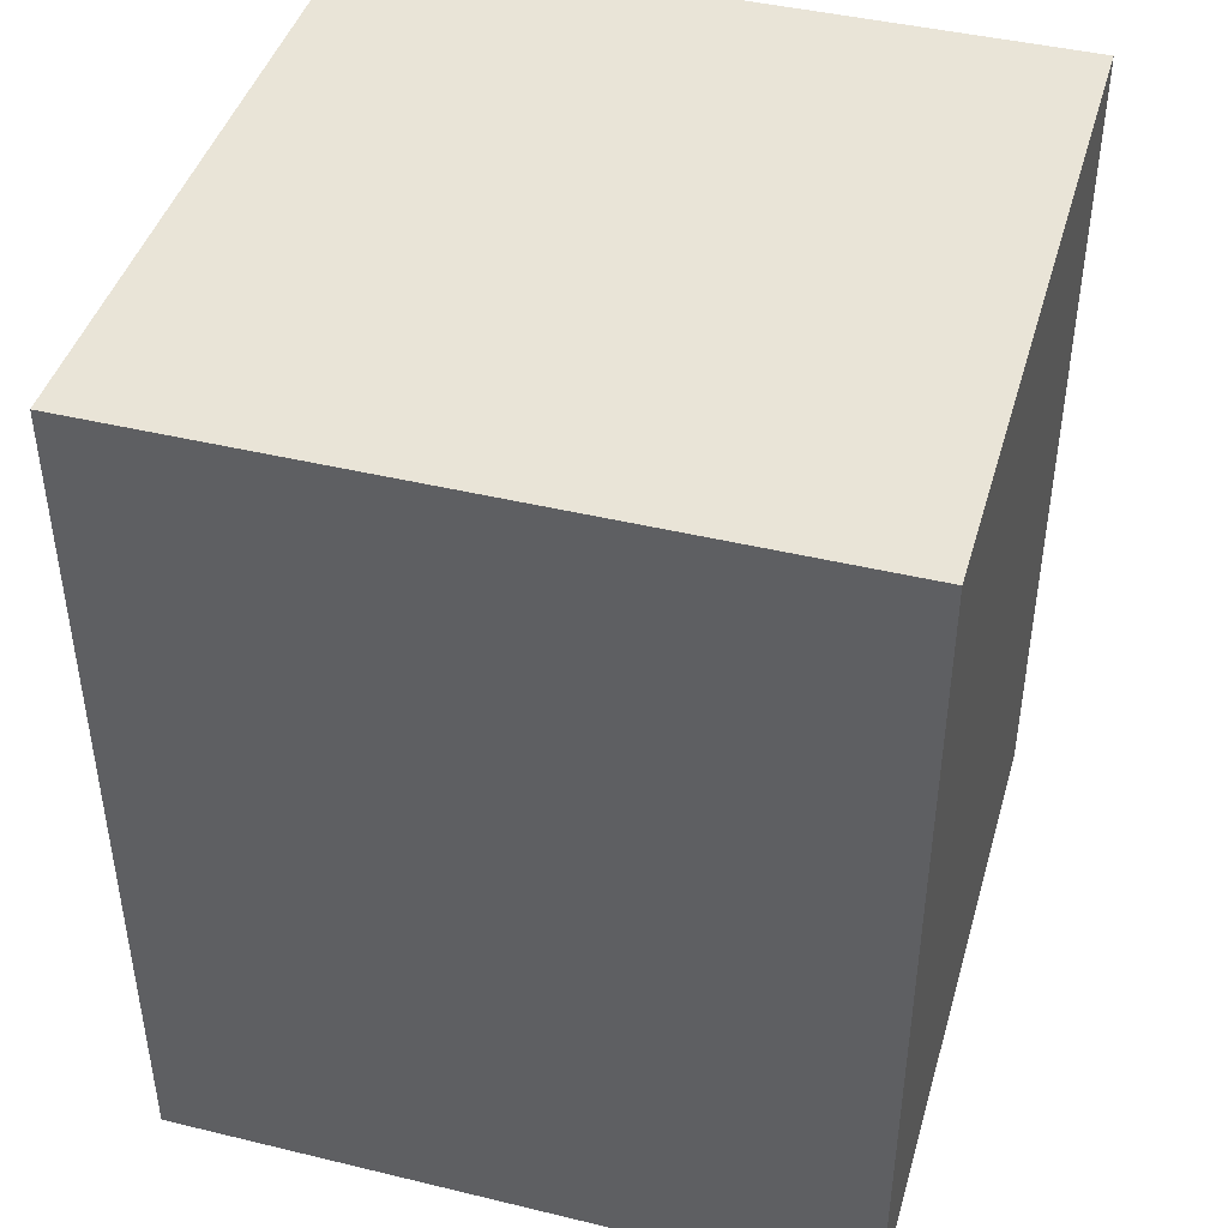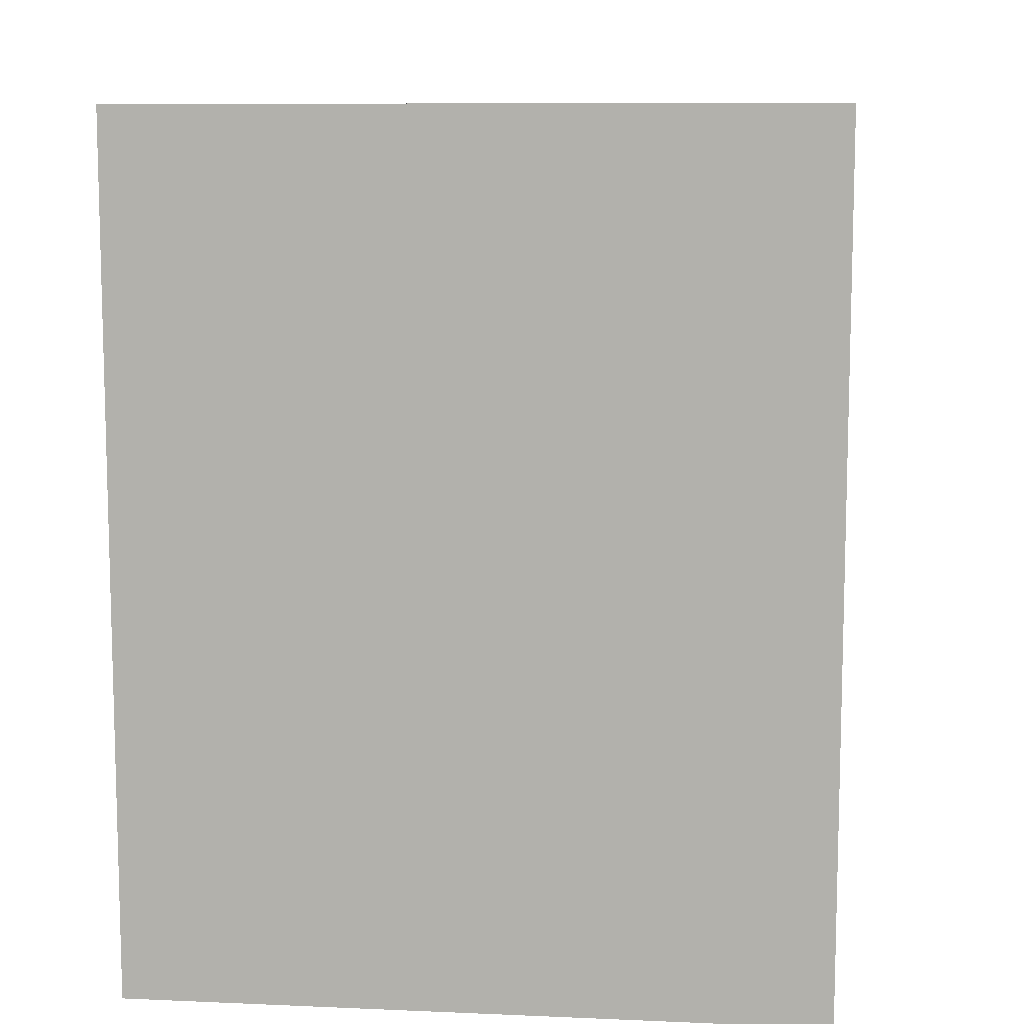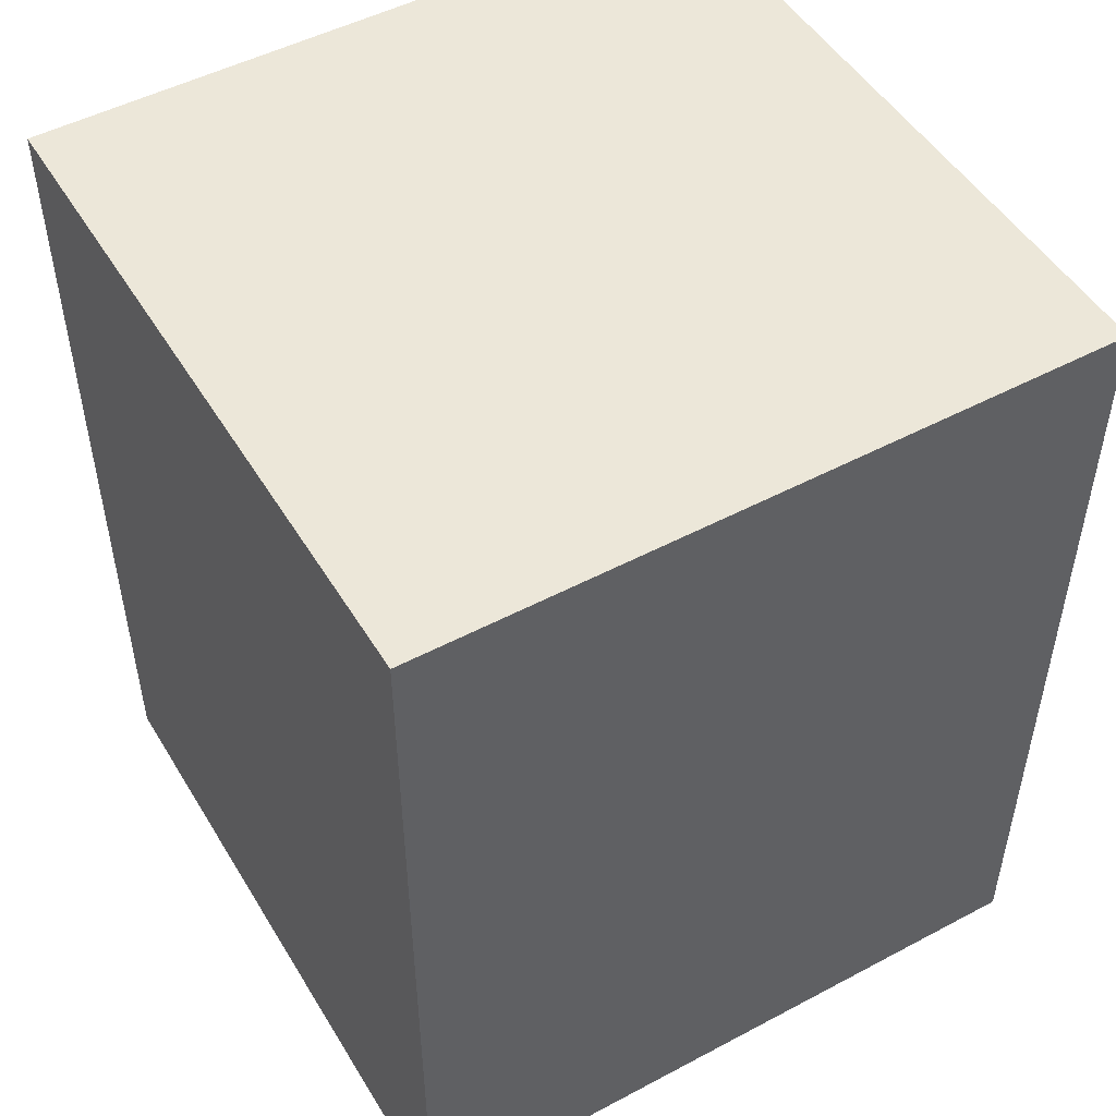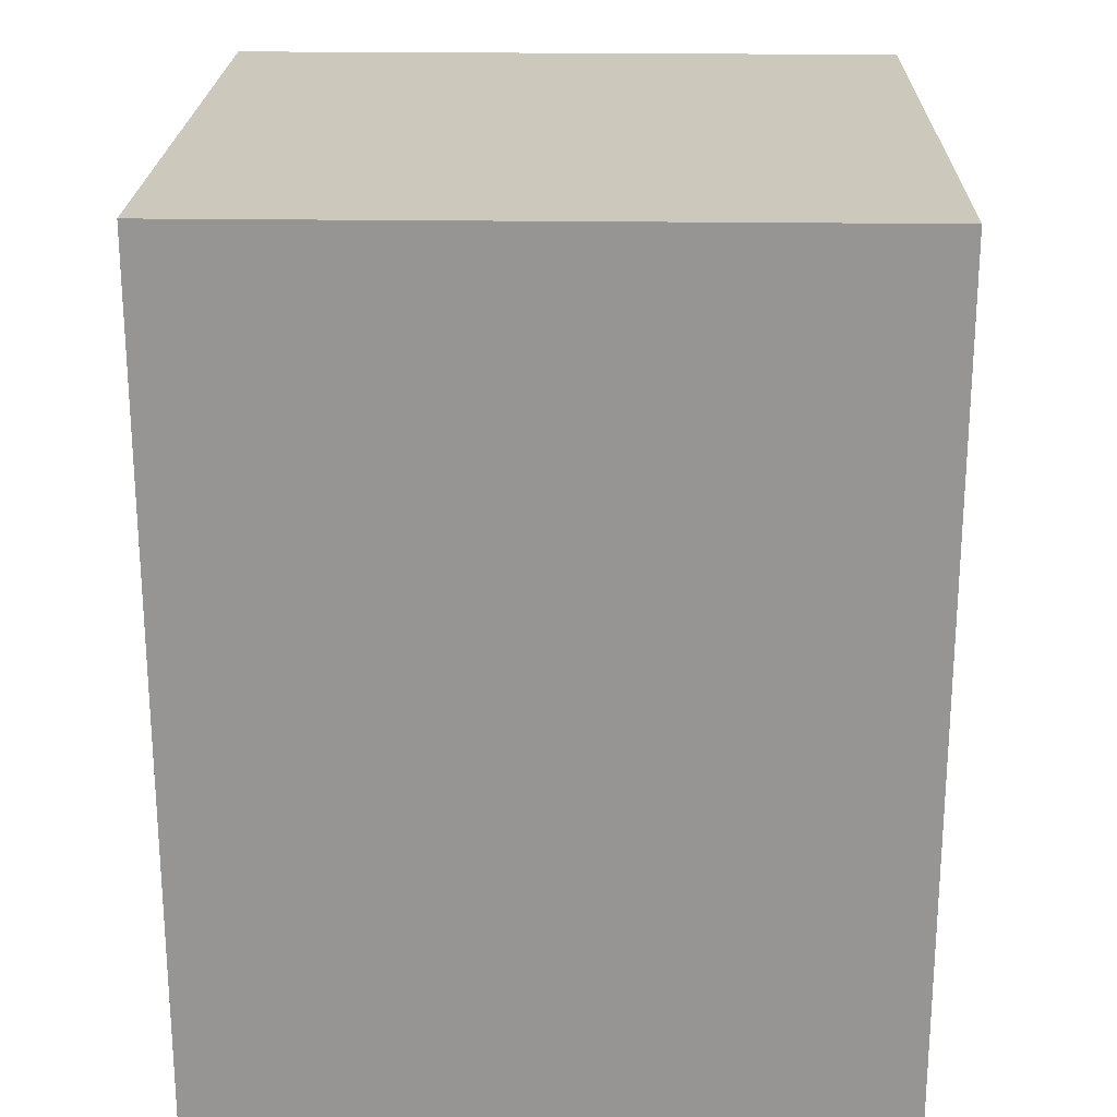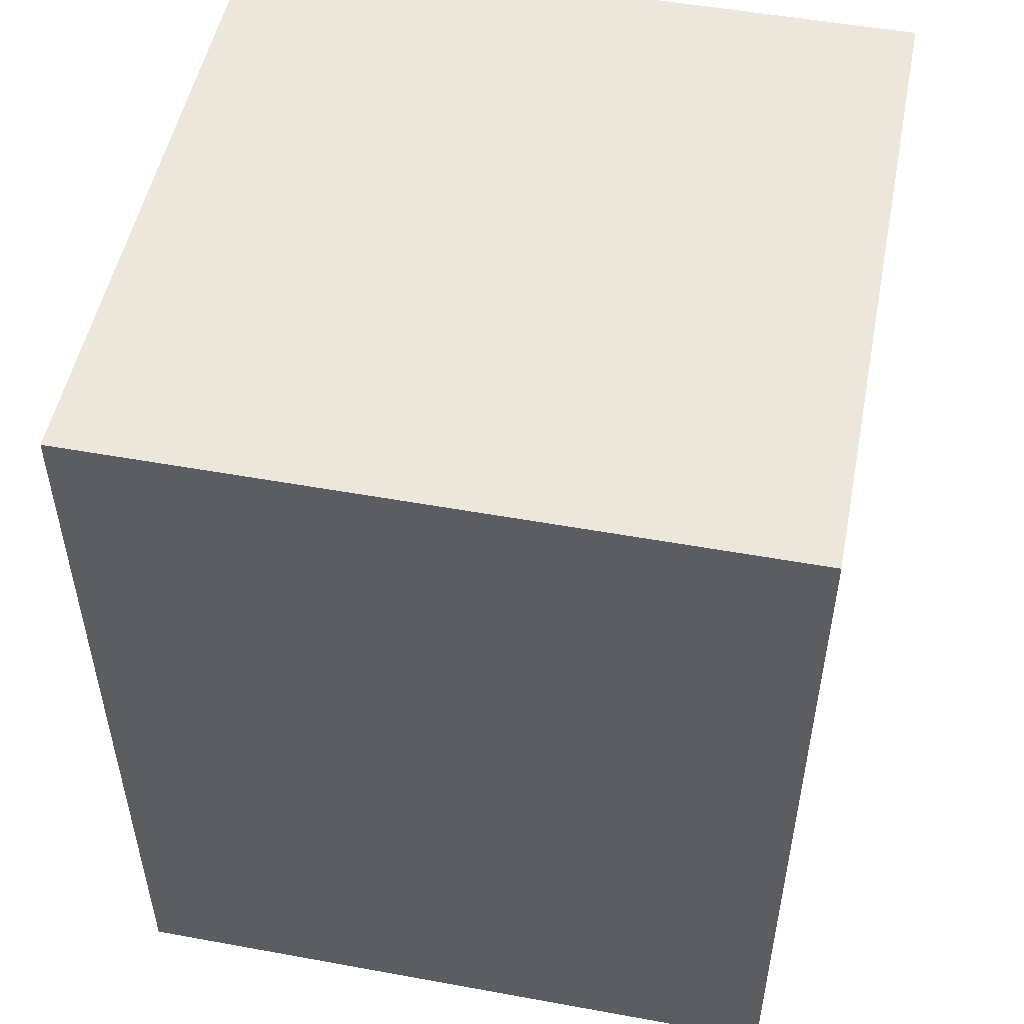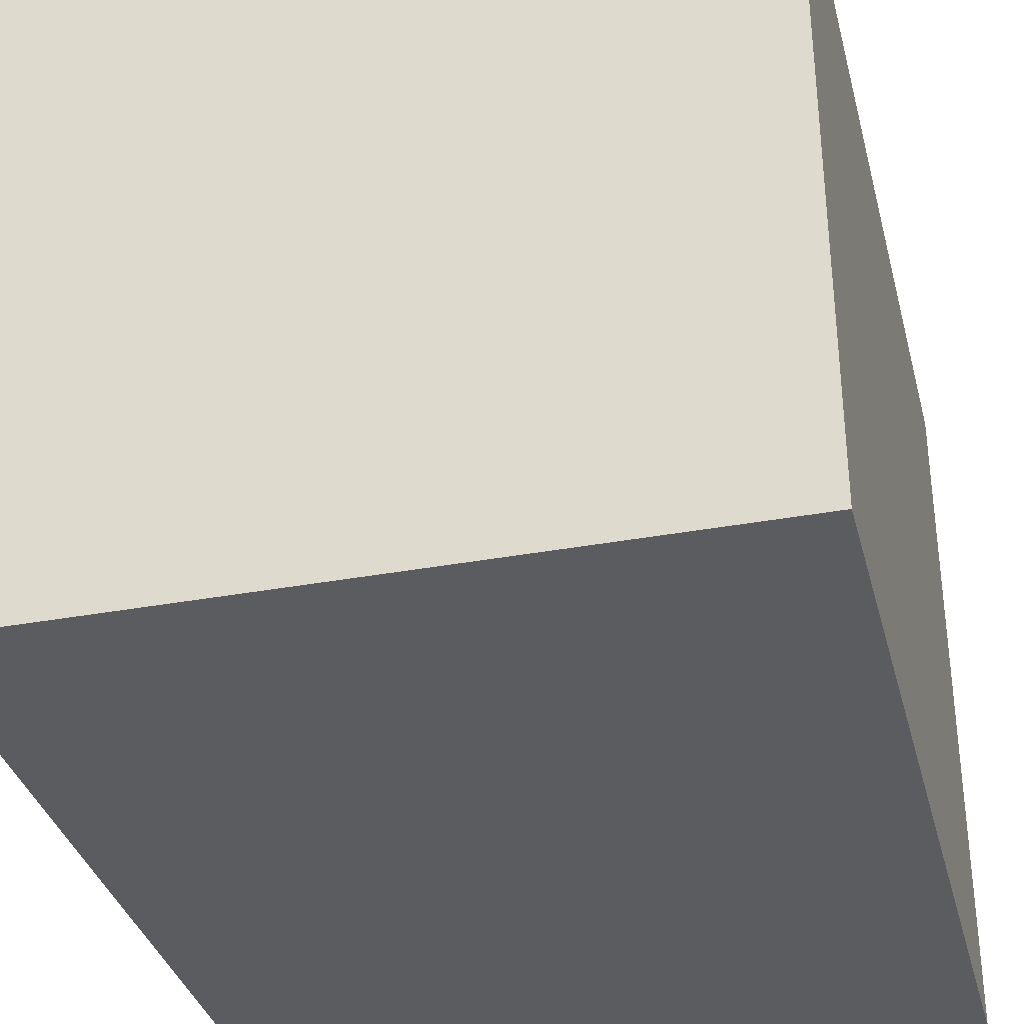
<metadata>
{"format":"obj","ext":"obj","renderer":"f3d","projection":"perspective","resolution":1024,"background":"white","views":[{"elev":43.5,"azim":-164.1,"up":"+Y"},{"elev":9.6,"azim":-83.6,"up":"+Y"},{"elev":49.8,"azim":59.7,"up":"+Y"},{"elev":22.2,"azim":1.4,"up":"+Y"},{"elev":51.3,"azim":101.2,"up":"+Y"},{"elev":-34.7,"azim":14.0,"up":"+Z"}]}
</metadata>
<code>
g pb_Mesh237048
v 2 -7 -4.016
v -4 -7 -4.016
v 2 -7 1.984
v -4 -7 1.984
v 2 0.5 1.984
v 2 -7 1.984
v -2 0.5 1.984
v -4 -7 1.984
v -4 0.5 1.984
v -4 0.5 1.984
v -4 -7 1.984
v -4 0.5 -2.016
v -4 -7 -4.016
v -4 0.5 -4.016
v -2 0.5 -4.016
v -4 0.5 -4.016
v -4 -7 -4.016
v 2 -7 -4.016
v 2 0.5 -4.016
v 2 0.5 -2.016
v 2 0.5 -4.016
v 2 -7 -4.016
v 2 -7 1.984
v 2 0.5 1.984
v -2 0.5 -2
v 2 0.5 -2.016
v 2 0.5 1.984
v -2 0.5 1.984
v -4 0.5 -2.016
v -4 0.5 1.984
v -4 0.5 -4.016
v -2 0.5 -4.016
v 2 0.5 -4.016
g pb_Mesh237048_0
f 3 2 1
f 3 4 2
f 7 6 5
f 6 7 8
f 7 9 8
f 12 11 10
f 11 12 13
f 12 14 13
f 17 16 15
f 17 15 18
f 19 18 15
f 22 21 20
f 22 20 23
f 24 23 20
f 27 26 25
f 27 25 28
f 28 25 29
f 28 29 30
f 25 32 31
f 25 31 29
f 26 33 32
f 26 32 25

</code>
